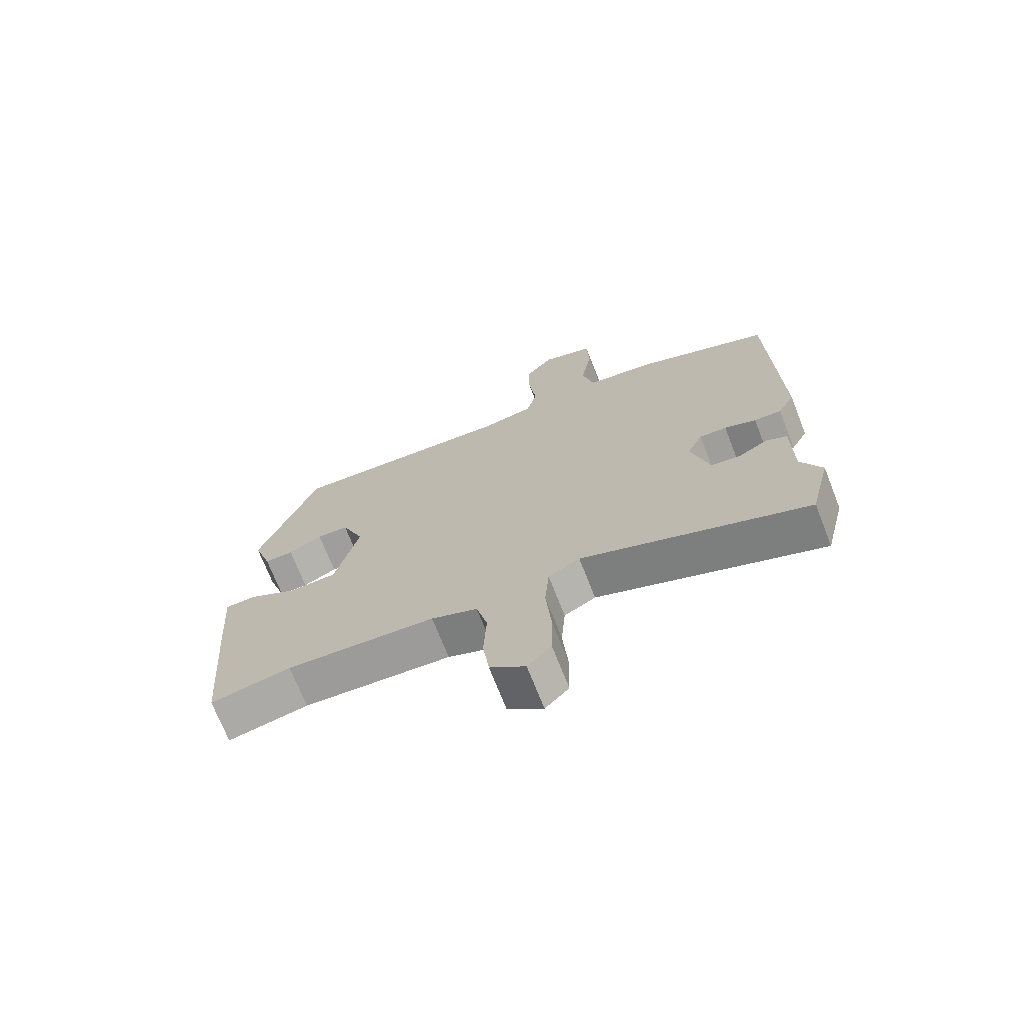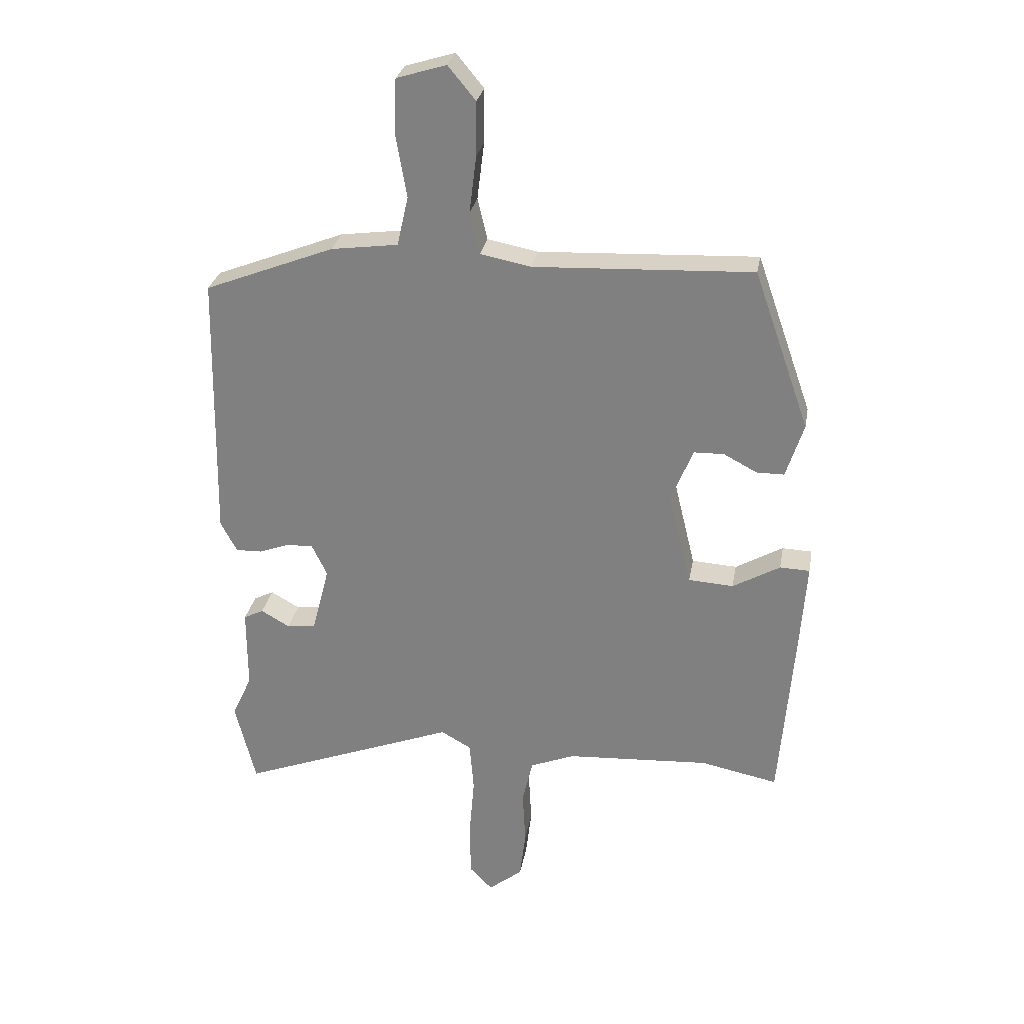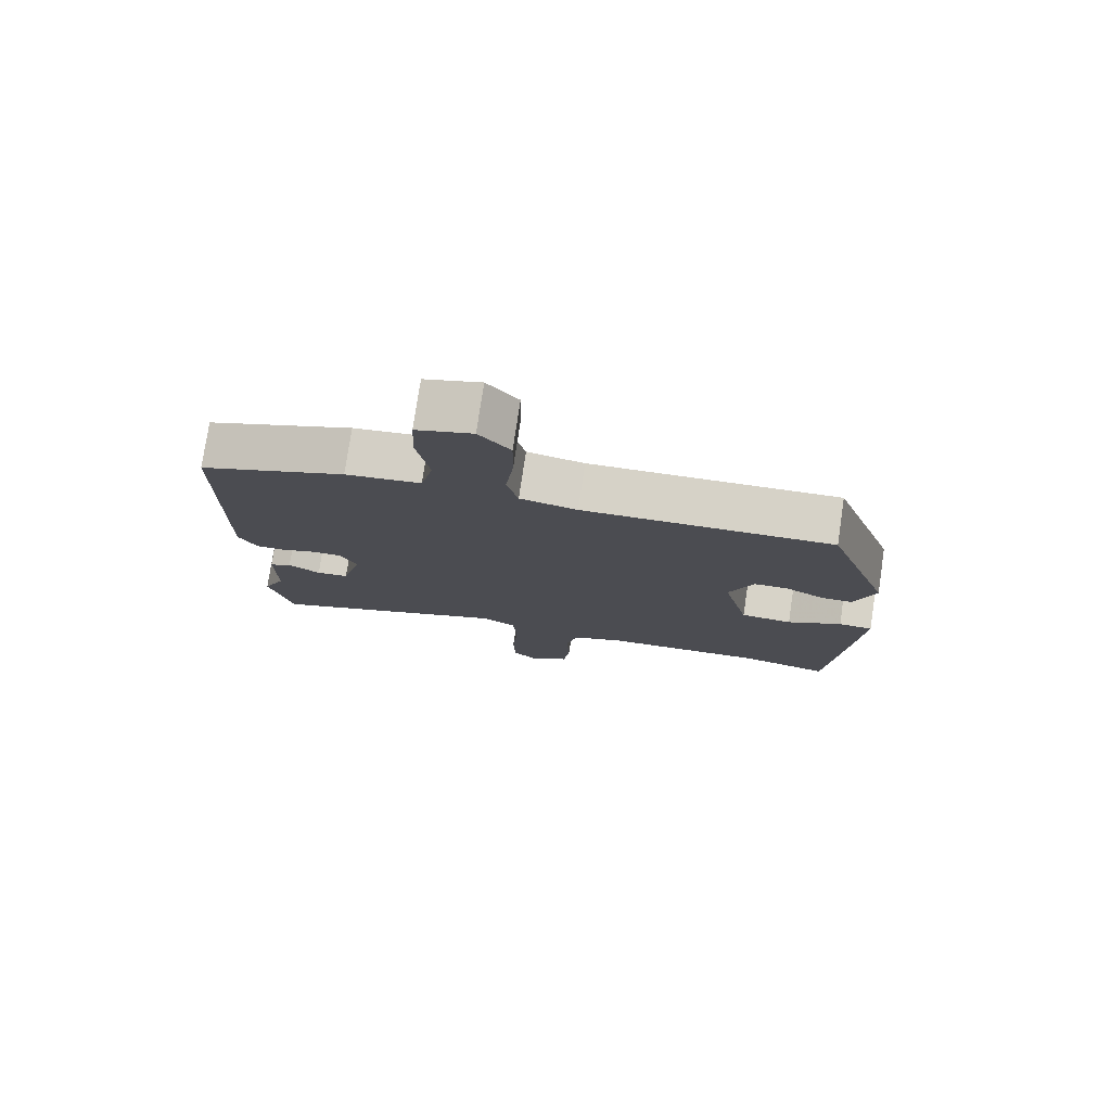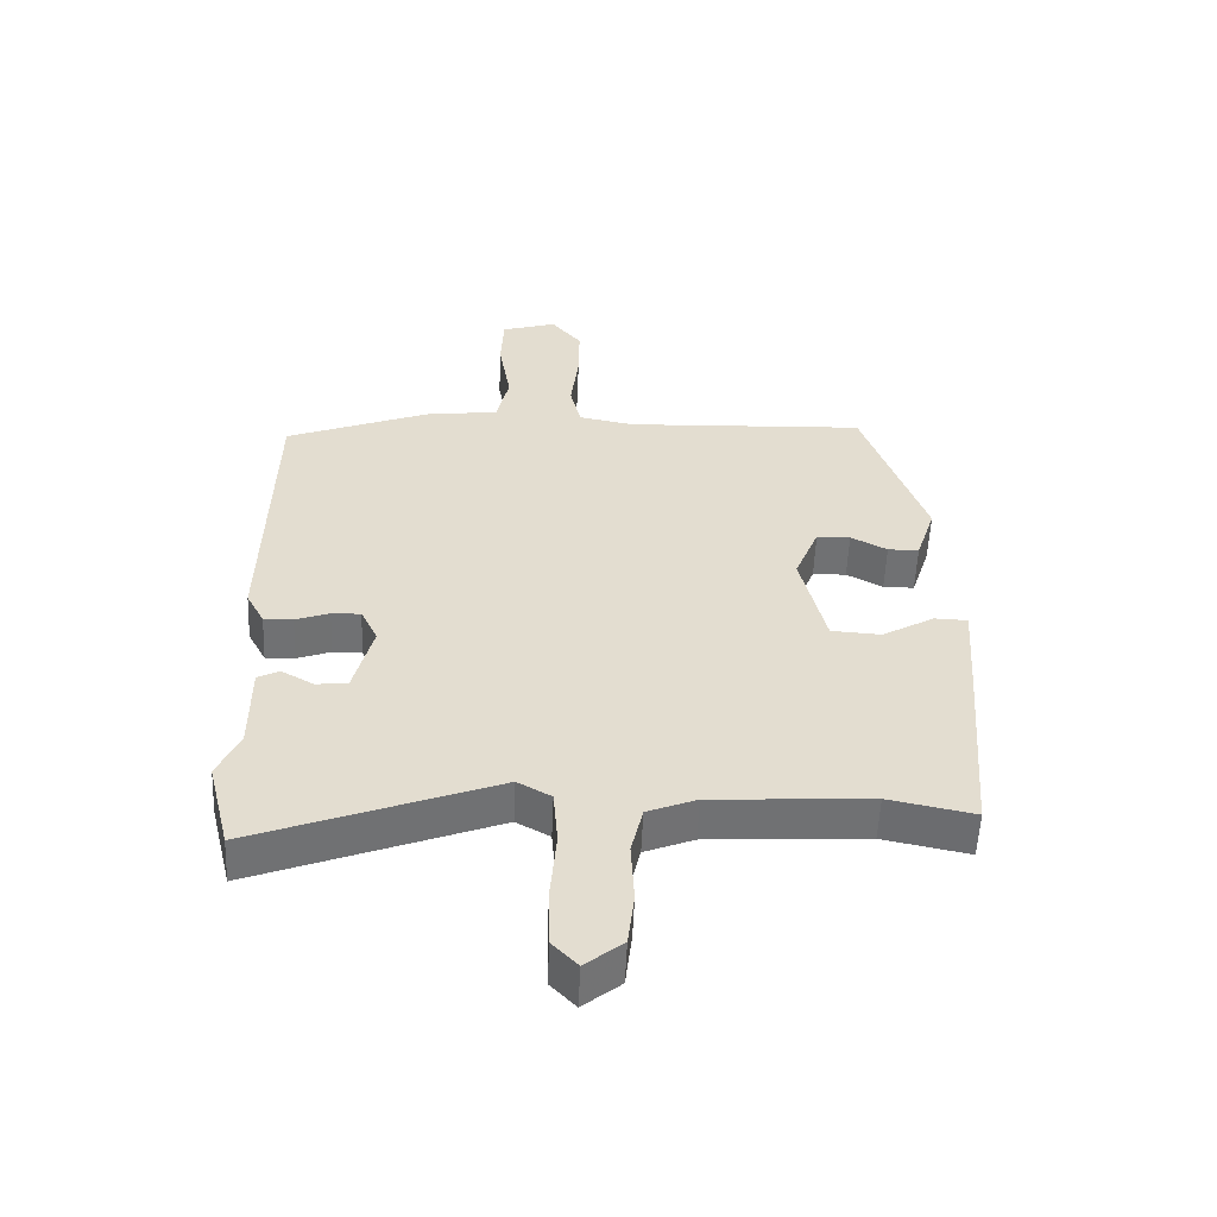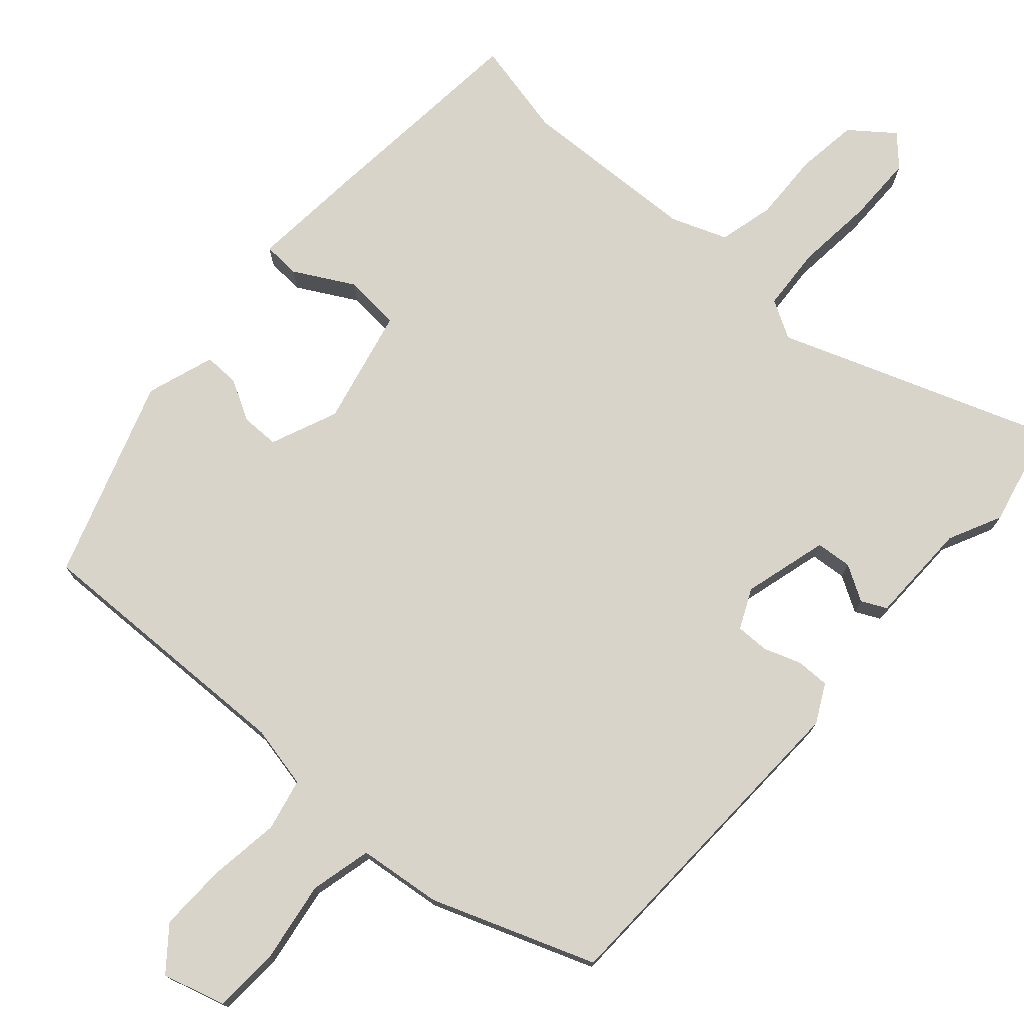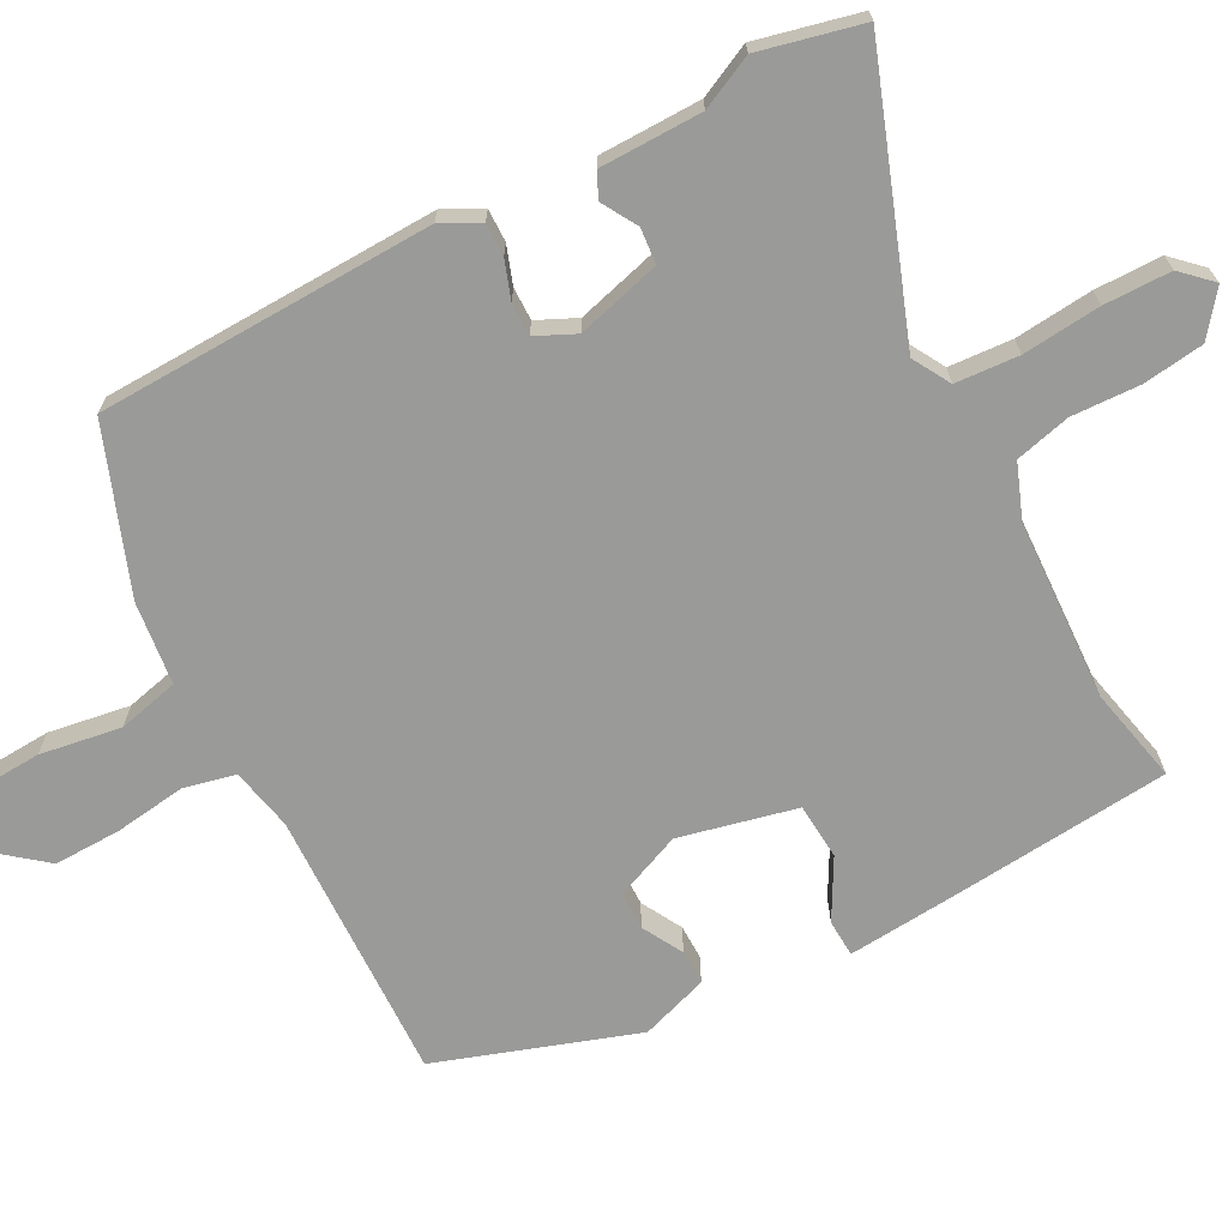
<metadata>
{"format":"obj","ext":"obj","renderer":"f3d","projection":"perspective","resolution":1024,"background":"white","views":[{"elev":-71.4,"azim":21.5,"up":"+Z"},{"elev":28.2,"azim":-170.1,"up":"+Z"},{"elev":77.5,"azim":-171.5,"up":"+Z"},{"elev":-55.1,"azim":177.6,"up":"+Z"},{"elev":75.2,"azim":42.4,"up":"+Y"},{"elev":-69.2,"azim":118.6,"up":"+Y"}]}
</metadata>
<code>
v 0.499 0.07 0.404
v 0.508 0.07 -0.058
v 0.48 0.07 -0.11
v 0.435 0.07 -0.109
v 0.383 0.07 -0.09
v 0.338 0.07 -0.089
v 0.312 0.07 -0.143
v 0.342 0.07 -0.259
v 0.391 0.07 -0.264
v 0.44 0.07 -0.236
v 0.474 0.07 -0.253
v 0.474 0.07 -0.393
v 0.508 0.07 -0.466
v 0.473 0.07 -0.607
v 0.102 0.07 -0.467
v 0.05 0.07 -0.496
v 0.043 0.07 -0.583
v 0.052 0.07 -0.69
v 0.05 0.07 -0.782
v 0.011 0.07 -0.822
v -0.047 0.07 -0.776
v -0.057 0.07 -0.692
v -0.052 0.07 -0.598
v -0.07 0.07 -0.522
v -0.146 0.07 -0.492
v -0.391 0.07 -0.478
v -0.523 0.07 -0.505
v -0.547 0.07 -0.206
v -0.558 0.07 -0.052
v -0.507 0.07 -0.05
v -0.426 0.07 -0.096
v -0.349 0.07 -0.091
v -0.31 0.07 0.069
v -0.347 0.07 0.161
v -0.399 0.07 0.162
v -0.455 0.07 0.132
v -0.503 0.07 0.132
v -0.533 0.07 0.225
v -0.437 0.07 0.497
v -0.063 0.07 0.481
v 0.023 0.07 0.498
v 0.04 0.07 0.569
v 0.028 0.07 0.667
v 0.027 0.07 0.759
v 0.074 0.07 0.816
v 0.159 0.07 0.79
v 0.163 0.07 0.7
v 0.144 0.07 0.589
v 0.163 0.07 0.505
v 0.277 0.07 0.49
v 0.499 0 0.404
v 0.508 0 -0.058
v 0.48 0 -0.11
v 0.435 0 -0.109
v 0.383 0 -0.09
v 0.338 0 -0.089
v 0.312 0 -0.143
v 0.342 0 -0.259
v 0.391 0 -0.264
v 0.44 0 -0.236
v 0.474 0 -0.253
v 0.474 0 -0.393
v 0.508 0 -0.466
v 0.473 0 -0.607
v 0.102 0 -0.467
v 0.05 0 -0.496
v 0.043 0 -0.583
v 0.052 0 -0.69
v 0.05 0 -0.782
v 0.011 0 -0.822
v -0.047 0 -0.776
v -0.057 0 -0.692
v -0.052 0 -0.598
v -0.07 0 -0.522
v -0.146 0 -0.492
v -0.391 0 -0.478
v -0.523 0 -0.505
v -0.547 0 -0.206
v -0.558 0 -0.052
v -0.507 0 -0.05
v -0.426 0 -0.096
v -0.349 0 -0.091
v -0.31 0 0.069
v -0.347 0 0.161
v -0.399 0 0.162
v -0.455 0 0.132
v -0.503 0 0.132
v -0.533 0 0.225
v -0.437 0 0.497
v -0.063 0 0.481
v 0.023 0 0.498
v 0.04 0 0.569
v 0.028 0 0.667
v 0.027 0 0.759
v 0.074 0 0.816
v 0.159 0 0.79
v 0.163 0 0.7
v 0.144 0 0.589
v 0.163 0 0.505
v 0.277 0 0.49
f 3 4 5
f 2 3 5
f 1 2 5
f 50 1 5
f 49 50 5
f 46 47 48
f 45 46 48
f 44 45 48
f 43 44 48
f 42 43 48
f 41 42 48 49
f 49 5 6
f 41 49 6
f 40 41 6
f 38 39 40
f 37 38 40
f 36 37 40
f 35 36 40
f 34 35 40
f 40 6 7
f 34 40 7
f 33 34 7
f 29 30 31
f 28 29 31
f 27 28 31
f 26 27 31
f 25 26 31 32
f 33 7 8
f 32 33 8
f 25 32 8
f 24 25 8
f 21 22 23
f 20 21 23
f 19 20 23
f 18 19 23
f 17 18 23
f 16 17 23 24
f 12 13 14 15
f 11 12 15
f 10 11 15
f 9 10 15
f 15 16 24
f 9 15 24
f 8 9 24
f 55 54 53
f 55 53 52
f 55 52 51
f 55 51 100
f 55 100 99
f 98 97 96
f 98 96 95
f 98 95 94
f 98 94 93
f 98 93 92
f 99 98 92 91
f 56 55 99
f 56 99 91
f 56 91 90
f 90 89 88
f 90 88 87
f 90 87 86
f 90 86 85
f 90 85 84
f 57 56 90
f 57 90 84
f 57 84 83
f 81 80 79
f 81 79 78
f 81 78 77
f 81 77 76
f 82 81 76 75
f 58 57 83
f 58 83 82
f 58 82 75
f 58 75 74
f 73 72 71
f 73 71 70
f 73 70 69
f 73 69 68
f 73 68 67
f 74 73 67 66
f 65 64 63 62
f 65 62 61
f 65 61 60
f 65 60 59
f 74 66 65
f 74 65 59
f 74 59 58
f 1 51 52 2
f 2 52 53 3
f 3 53 54 4
f 4 54 55 5
f 5 55 56 6
f 6 56 57 7
f 7 57 58 8
f 8 58 59 9
f 9 59 60 10
f 10 60 61 11
f 11 61 62 12
f 12 62 63 13
f 13 63 64 14
f 14 64 65 15
f 15 65 66 16
f 16 66 67 17
f 17 67 68 18
f 18 68 69 19
f 19 69 70 20
f 20 70 71 21
f 21 71 72 22
f 22 72 73 23
f 23 73 74 24
f 24 74 75 25
f 25 75 76 26
f 26 76 77 27
f 27 77 78 28
f 28 78 79 29
f 29 79 80 30
f 30 80 81 31
f 31 81 82 32
f 32 82 83 33
f 33 83 84 34
f 34 84 85 35
f 35 85 86 36
f 36 86 87 37
f 37 87 88 38
f 38 88 89 39
f 39 89 90 40
f 40 90 91 41
f 41 91 92 42
f 42 92 93 43
f 43 93 94 44
f 44 94 95 45
f 45 95 96 46
f 46 96 97 47
f 47 97 98 48
f 48 98 99 49
f 49 99 100 50
f 50 100 51 1

</code>
